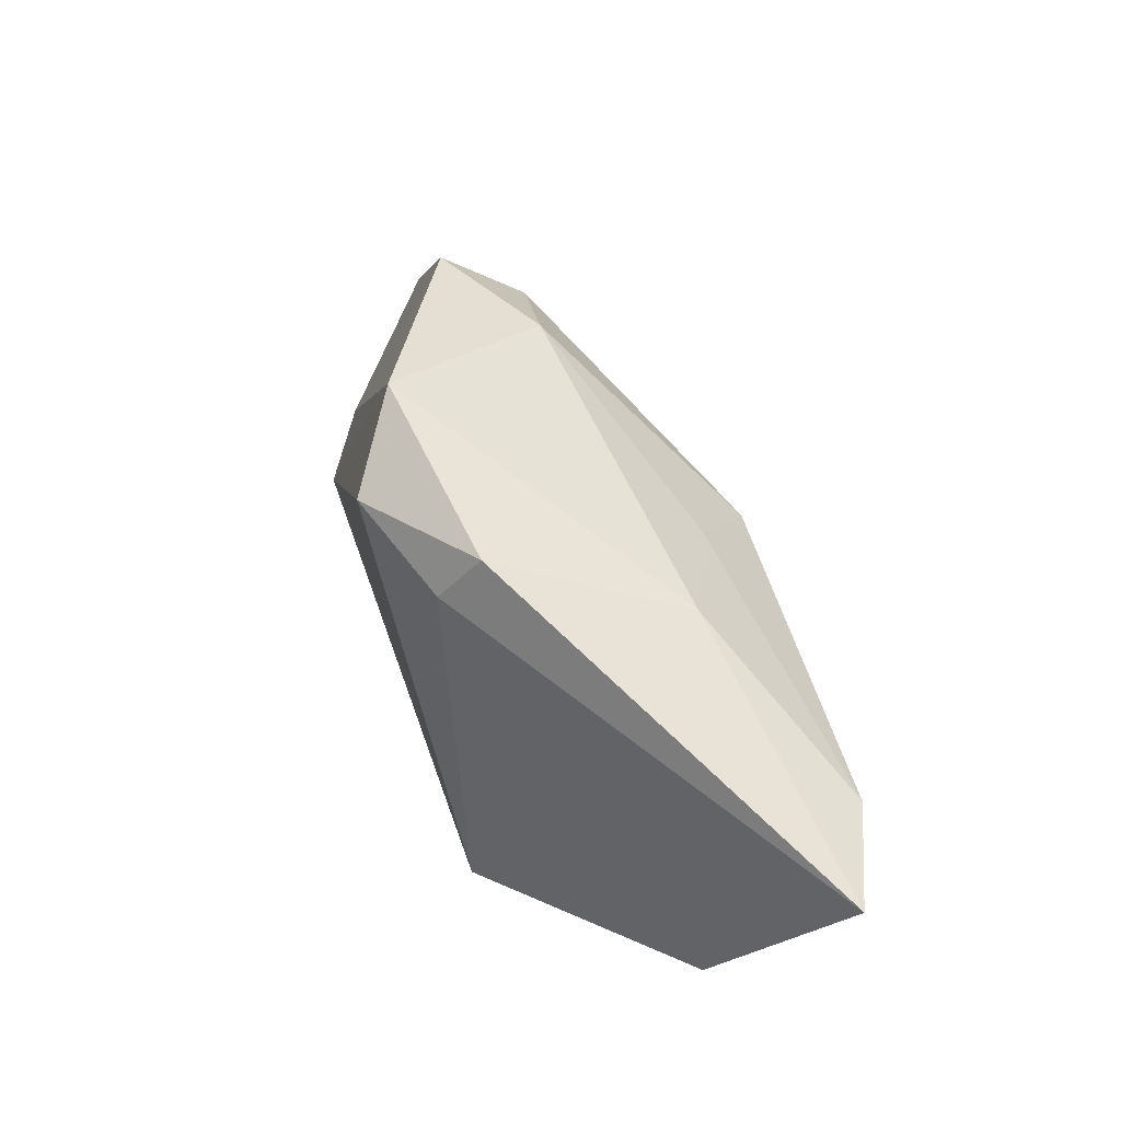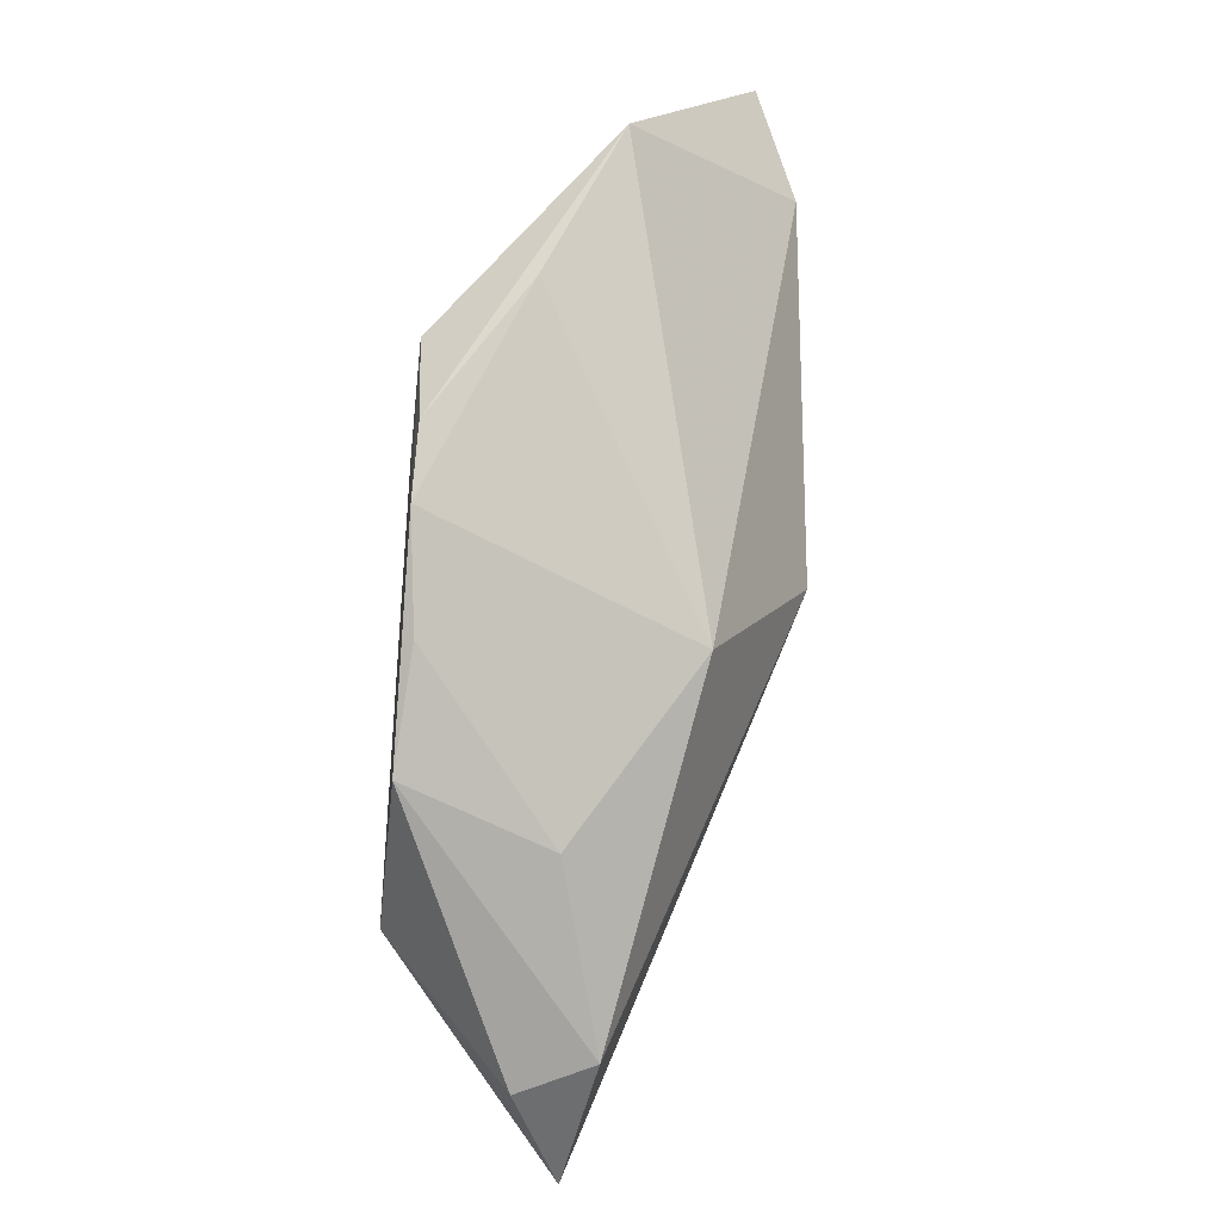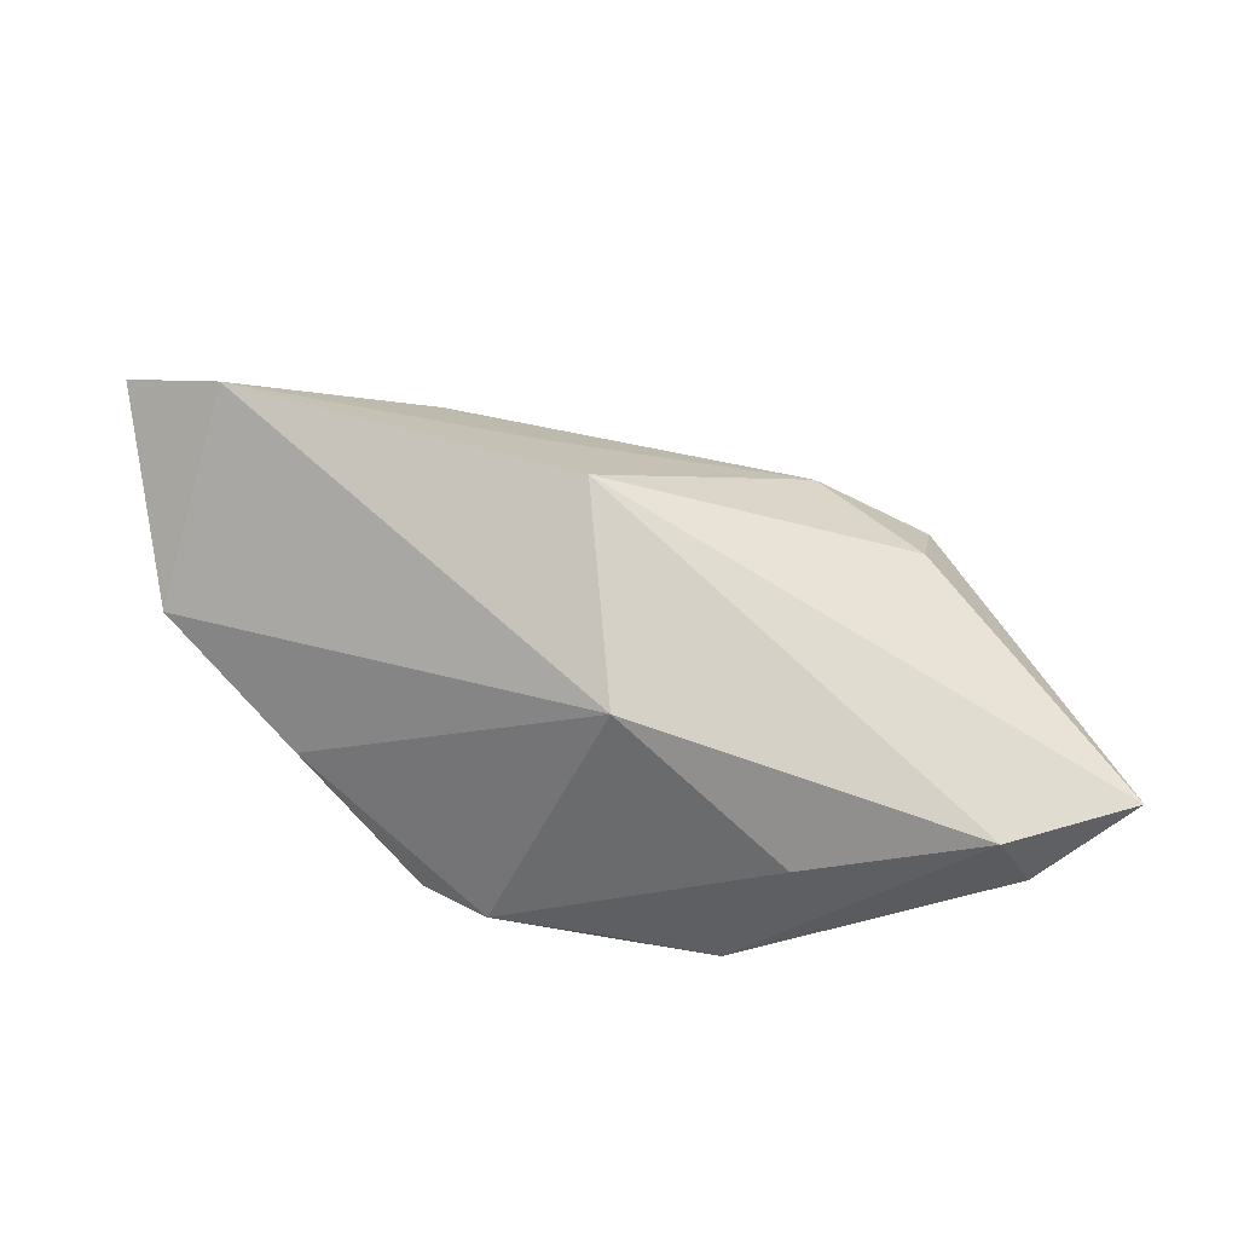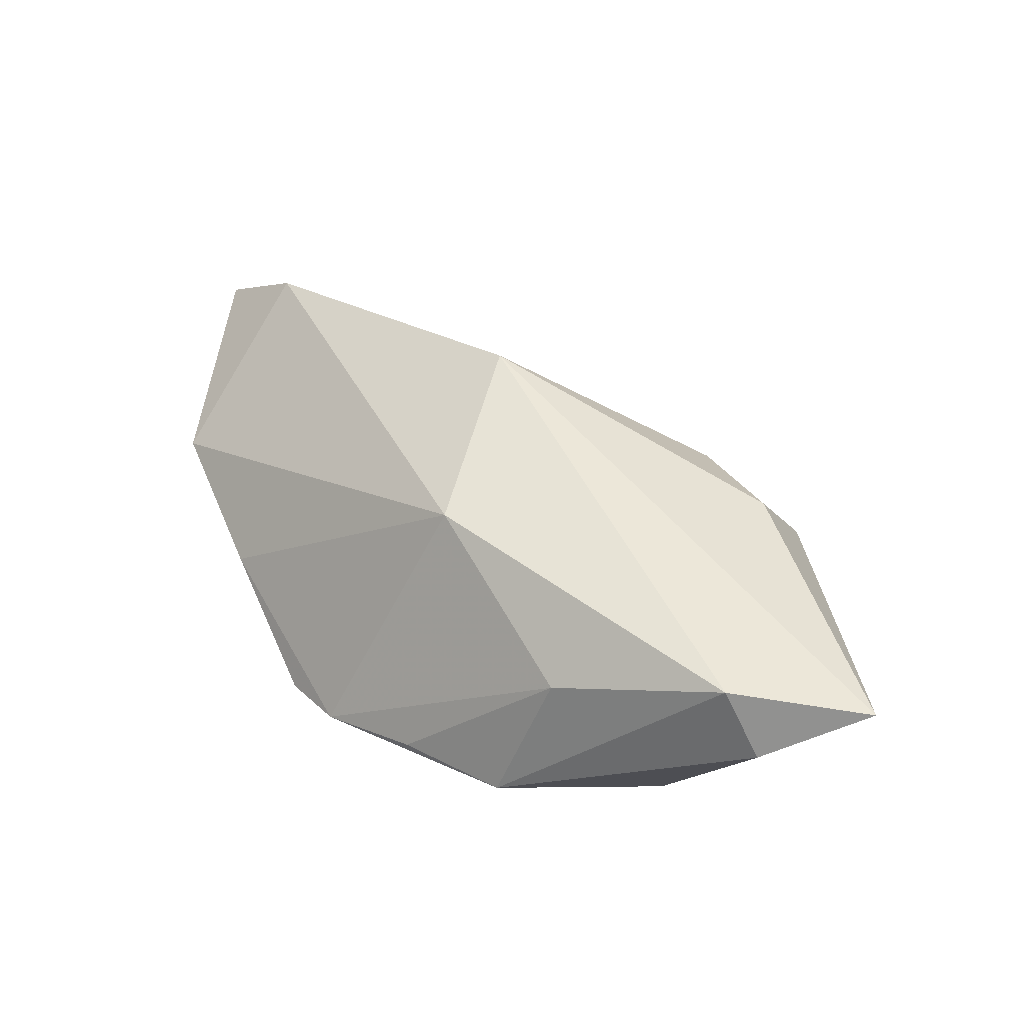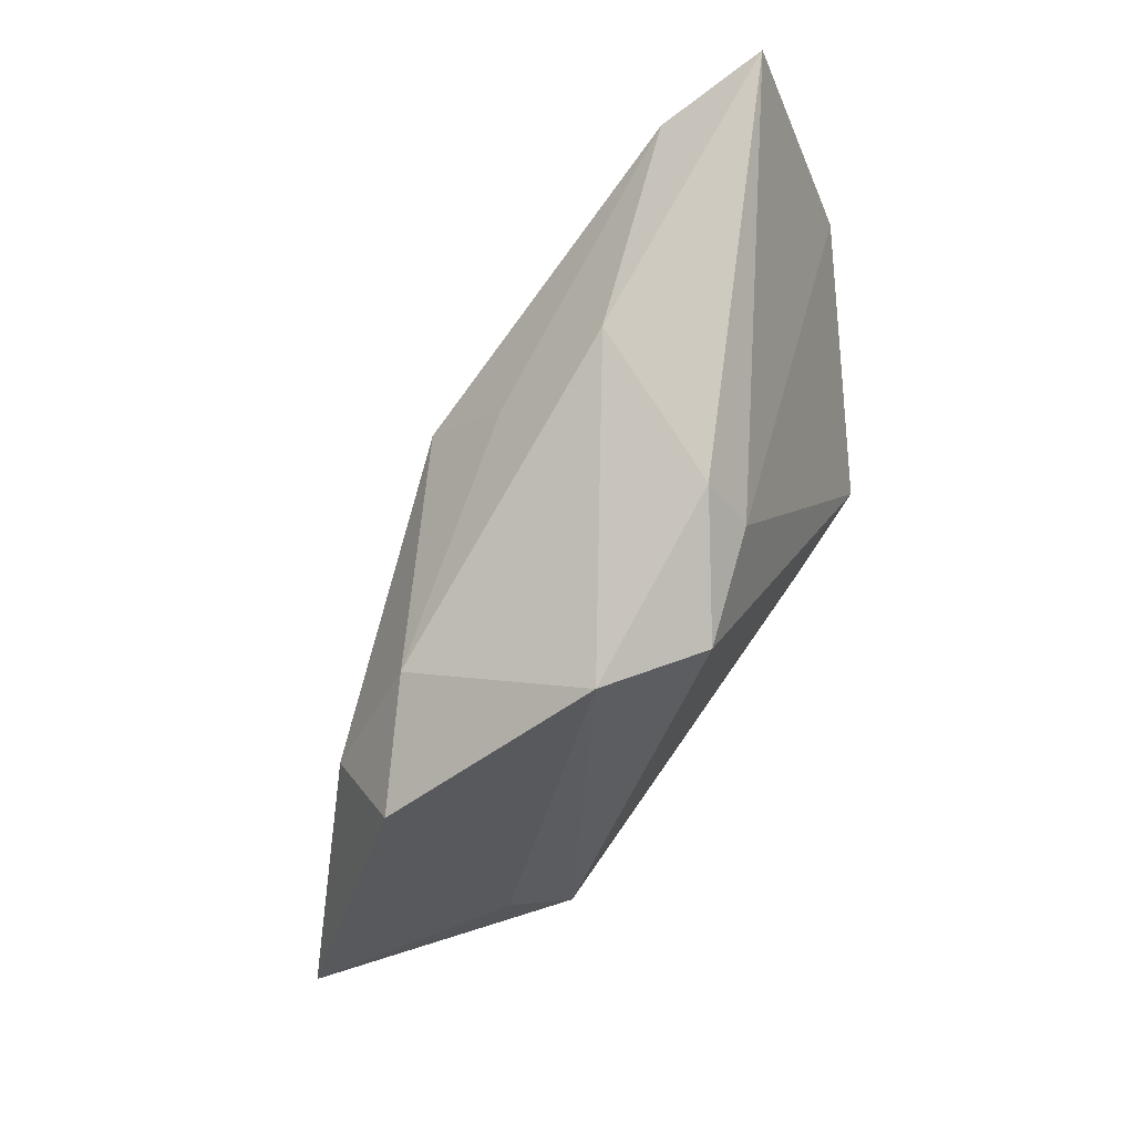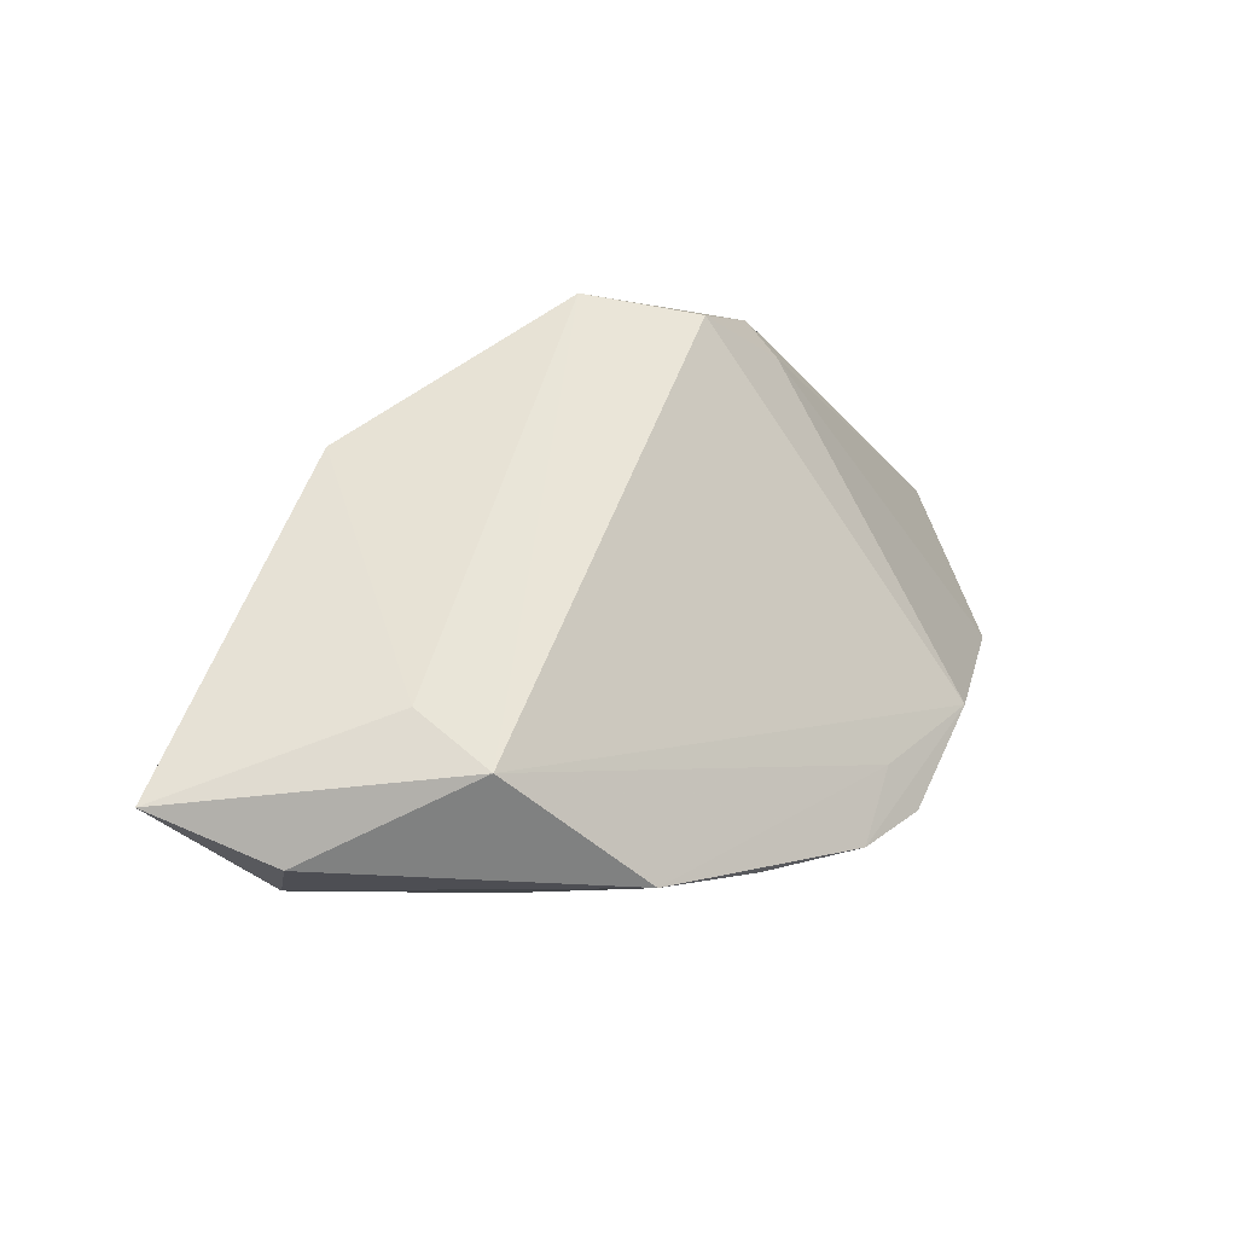
<metadata>
{"format":"obj","ext":"obj","renderer":"f3d","projection":"perspective","resolution":1024,"background":"white","views":[{"elev":69.4,"azim":-109.4,"up":"+Y"},{"elev":-74.8,"azim":-94.2,"up":"+Y"},{"elev":54.4,"azim":-3.1,"up":"+Z"},{"elev":31.2,"azim":20.0,"up":"+Z"},{"elev":75.1,"azim":125.5,"up":"+Y"},{"elev":-14.7,"azim":145.0,"up":"+Y"}]}
</metadata>
<code>
v 0.009715 -0.03149 -0.01649
v -0.05449 0.02813 0.01621
v -0.002949 0.004202 0.02509
v 0.0164 -0.03055 0.0001137
v -0.03675 -0.008893 -0.006113
v -0.00878 0.02677 -0.01296
v -0.00864 0.03269 -0.007829
v -0.0188 -0.01653 -0.0174
v 0.00424 0.02717 -0.01757
v 0.02882 -0.02279 -0.01757
v -0.01875 0.02523 0.01246
v 0.0339 0.002344 0.01103
v -0.001855 -0.01868 0.0139
v 0.0546 -0.02566 0.002392
v -0.007244 0.01505 0.01804
v 0.04217 -0.03105 -0.003162
v -0.05122 0.005675 0.001941
v 0.01501 0.02941 -0.01049
v -0.04294 0.02254 0.02148
v 0.02313 0.01479 0.009404
v -0.02955 -0.008881 -0.01757
v -0.003641 -0.02866 -0.01533
v -0.01613 -0.02519 -0.01657
v 0.03434 -0.01637 -0.01226
v -0.02344 -0.02068 -0.01648
v 0.0367 0.01216 0.001682
v 0.03793 -0.03149 0.005498
f 9 10 21
f 20 26 18
f 18 10 9
f 17 21 25
f 8 21 10
f 7 18 9
f 20 18 11
f 11 7 2
f 18 7 11
f 14 10 24
f 10 18 24
f 24 26 14
f 24 18 26
f 23 4 13
f 25 21 23
f 21 8 23
f 13 4 27
f 14 3 27
f 27 3 13
f 5 17 25
f 13 17 5
f 25 23 5
f 5 23 13
f 13 3 19
f 2 17 19
f 19 17 13
f 19 11 2
f 12 3 14
f 20 3 12
f 14 26 12
f 12 26 20
f 21 17 6
f 9 21 6
f 6 7 9
f 6 17 2
f 2 7 6
f 1 27 4
f 1 8 10
f 1 23 8
f 20 11 15
f 11 19 15
f 15 3 20
f 15 19 3
f 4 23 22
f 22 1 4
f 23 1 22
f 14 27 16
f 27 1 16
f 16 10 14
f 16 1 10

</code>
